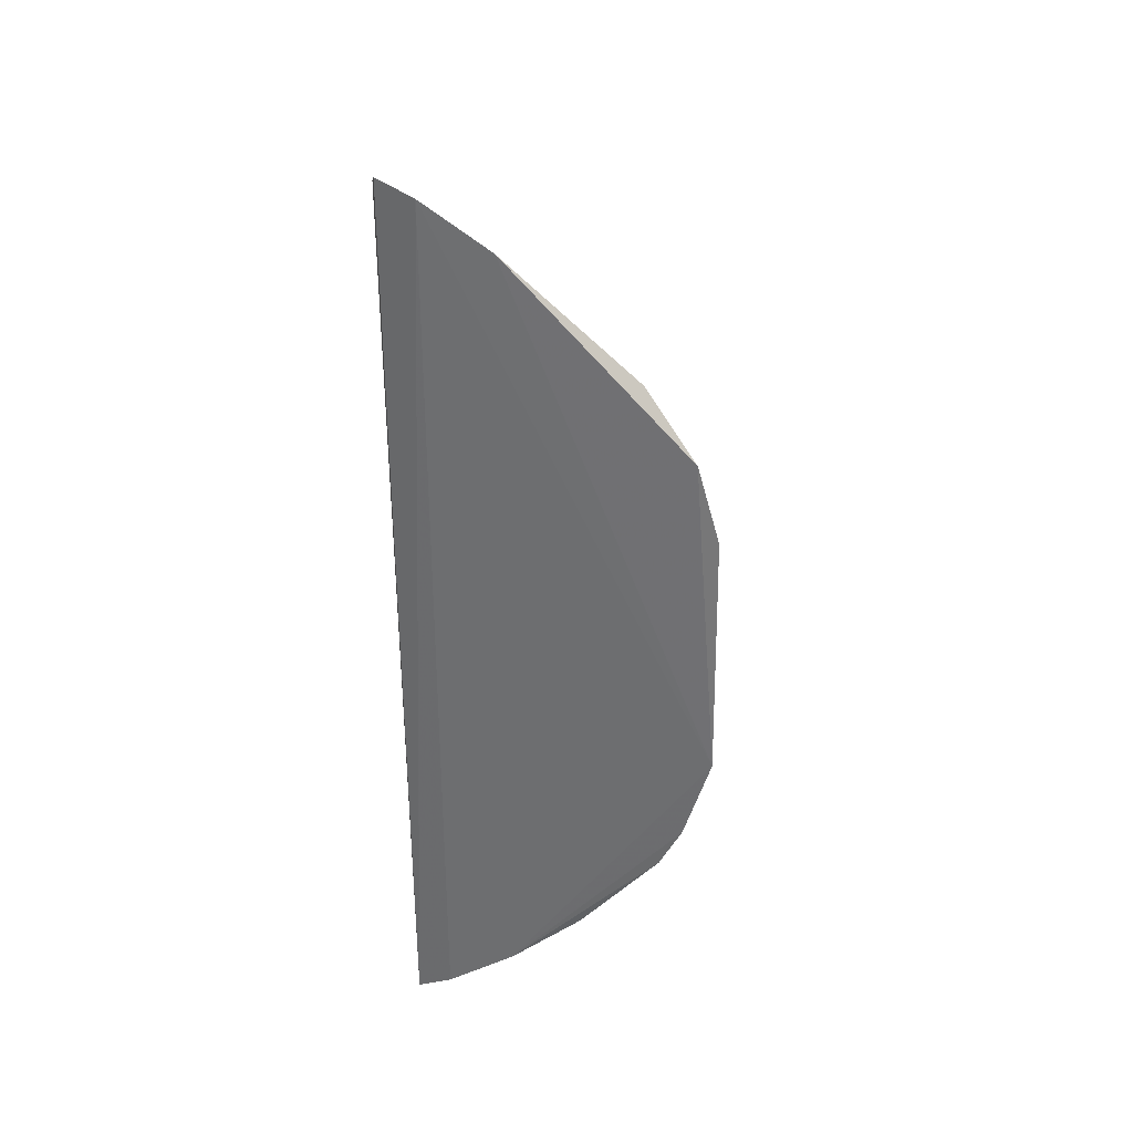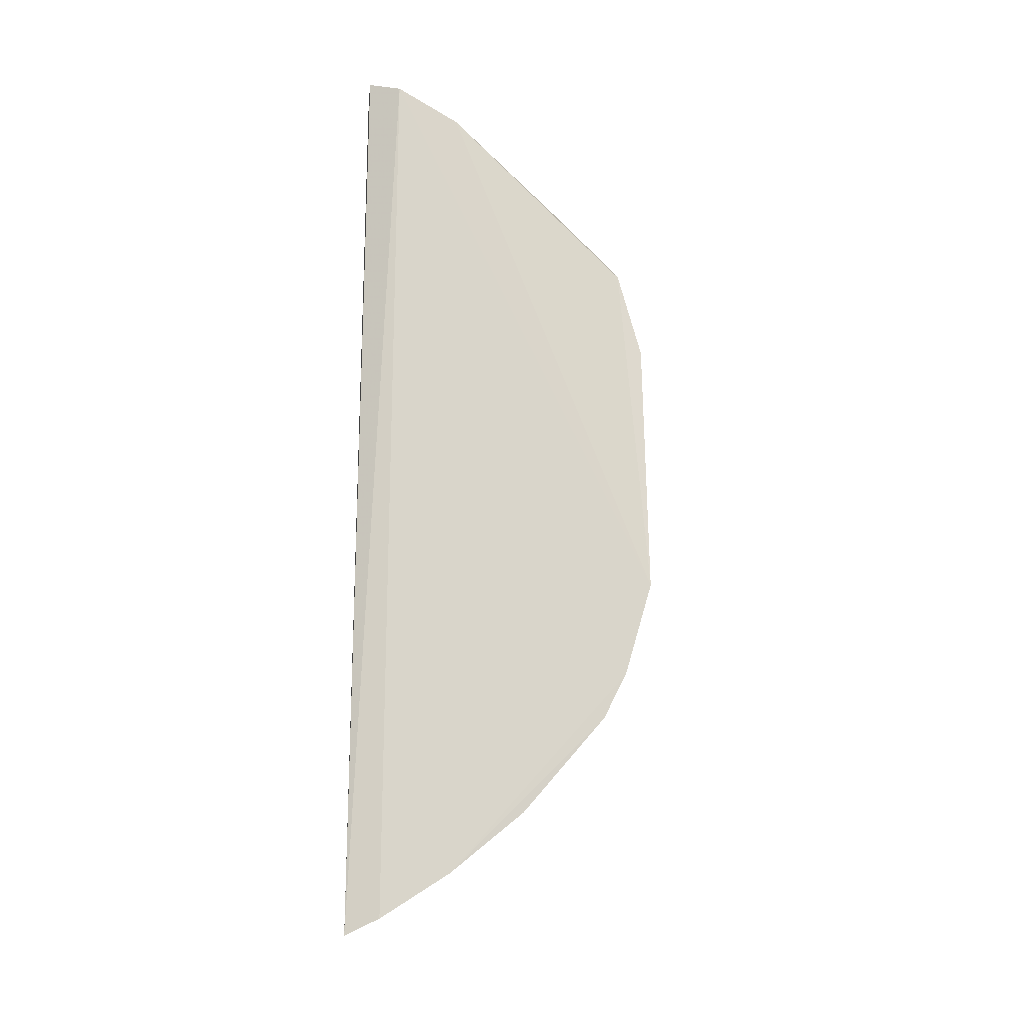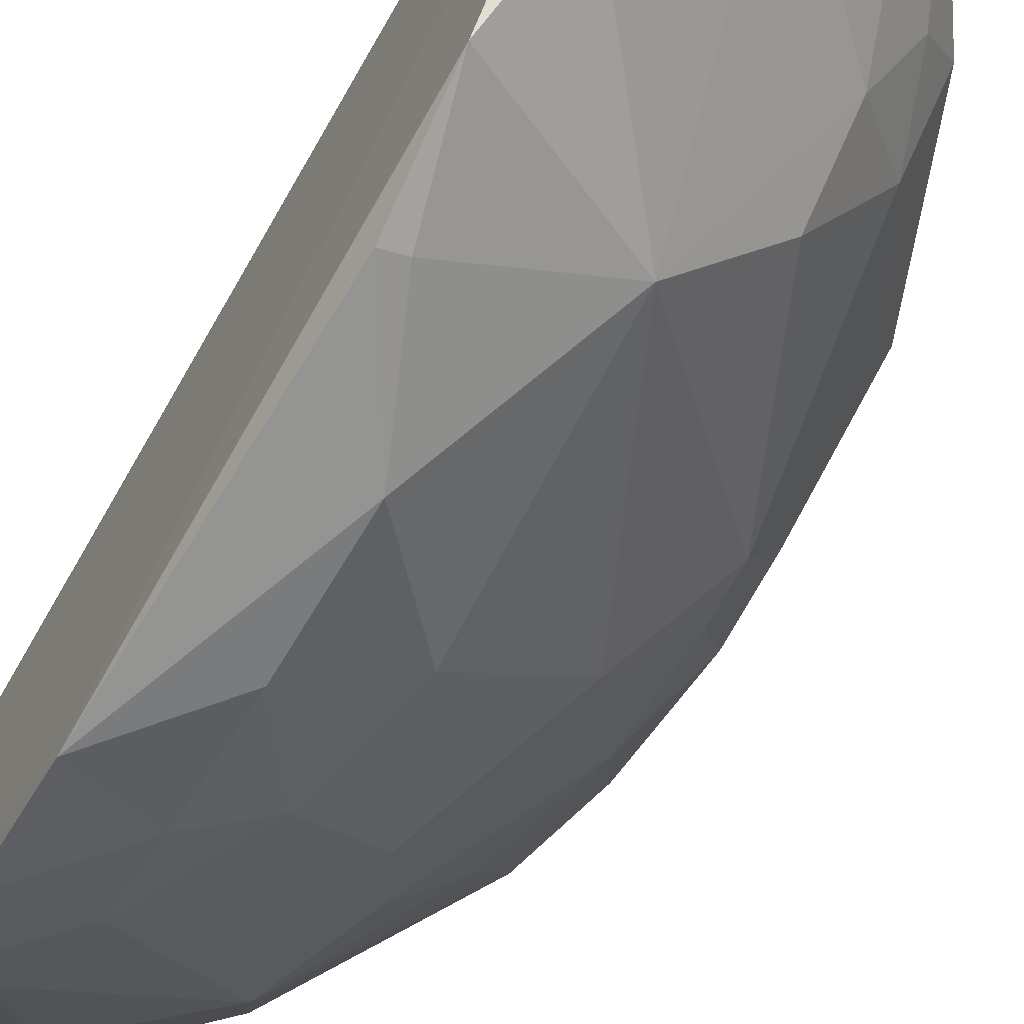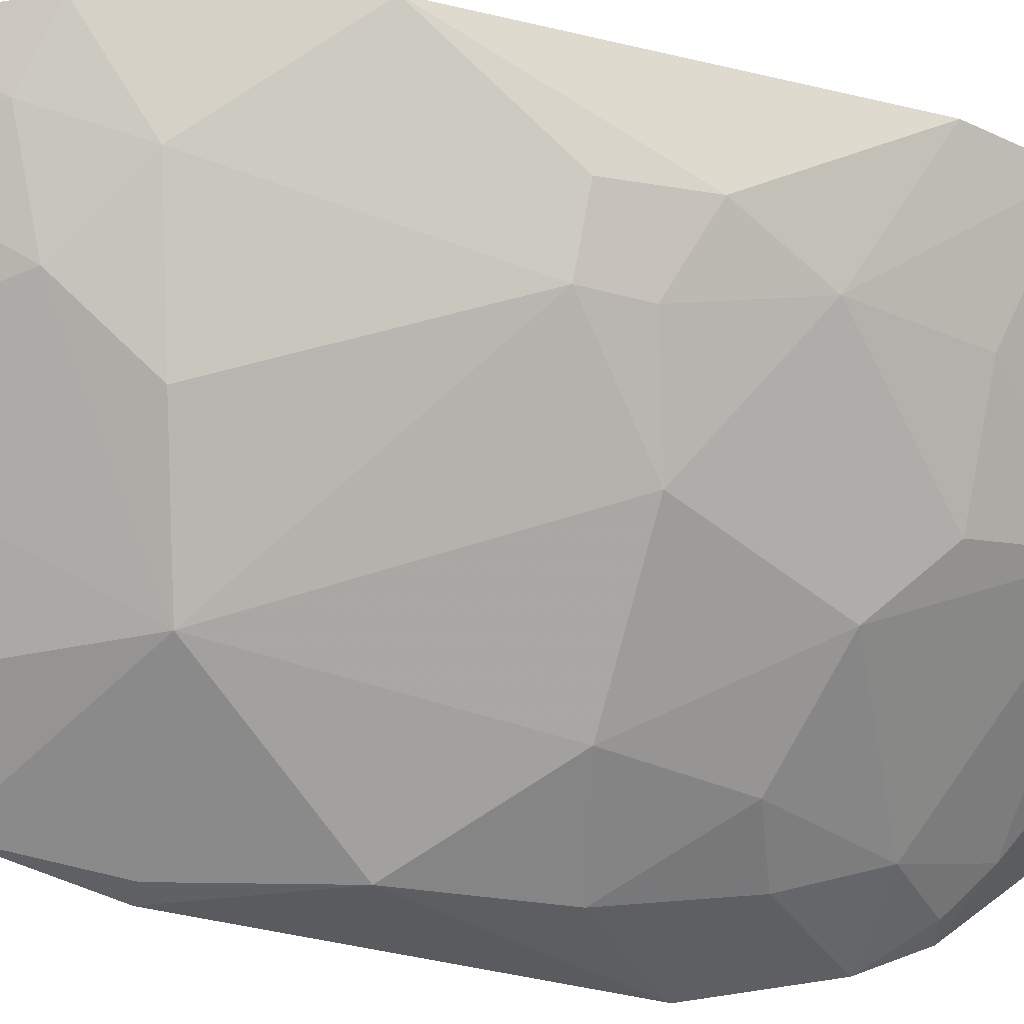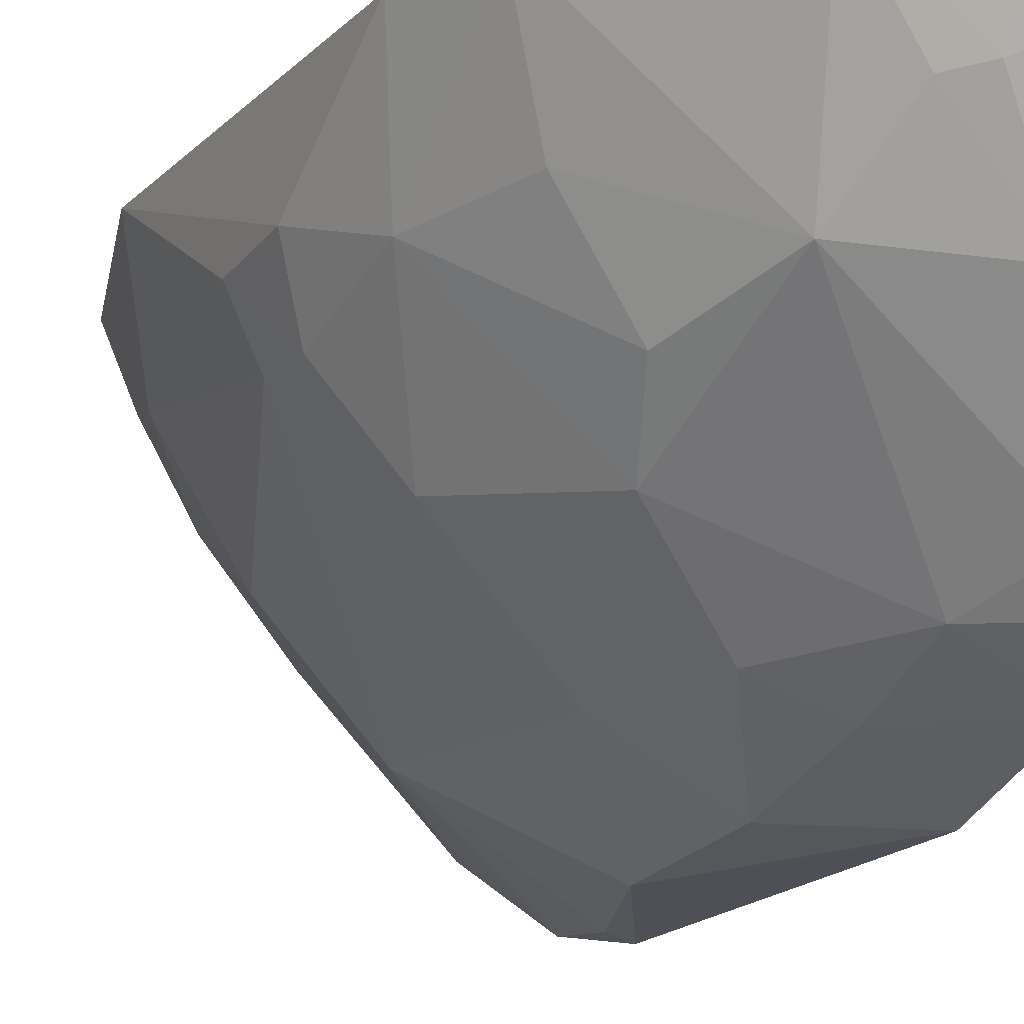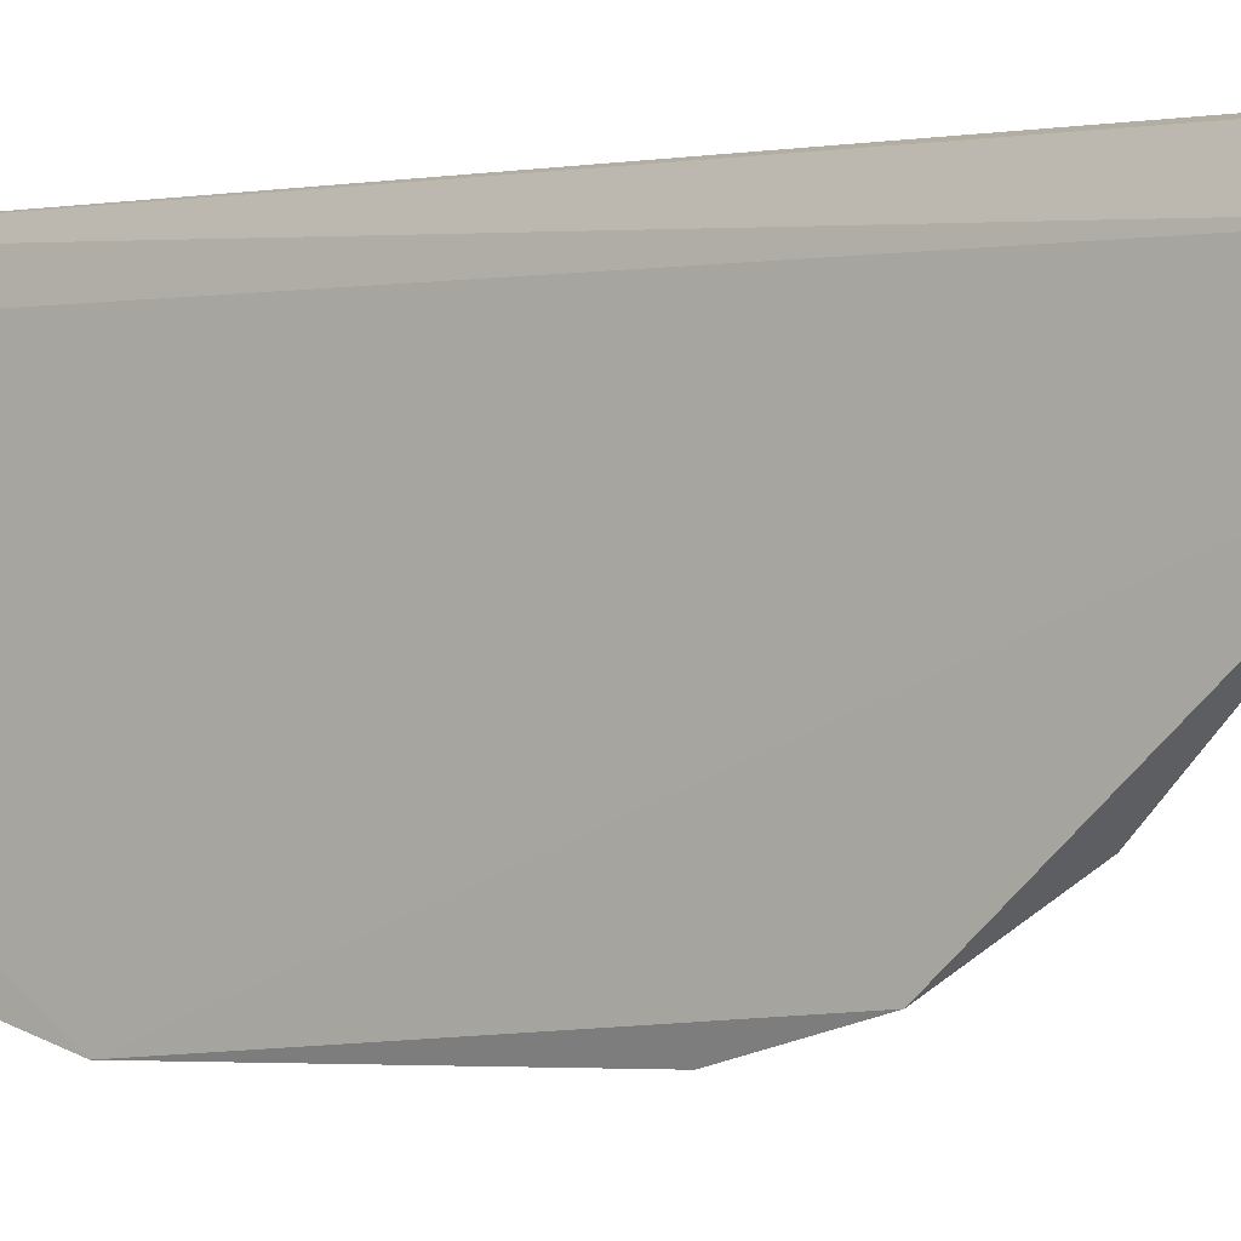
<metadata>
{"format":"obj","ext":"obj","renderer":"f3d","projection":"perspective","resolution":1024,"background":"white","views":[{"elev":34.6,"azim":95.5,"up":"+Y"},{"elev":-18.5,"azim":96.6,"up":"+Y"},{"elev":-67.3,"azim":150.3,"up":"+Z"},{"elev":-29.5,"azim":-110.6,"up":"+Z"},{"elev":-18.8,"azim":-28.6,"up":"+Z"},{"elev":-1.5,"azim":125.7,"up":"+Z"}]}
</metadata>
<code>
v -0.1611 -0.3226 -0.2325
v -0.1596 -0.2455 -0.3492
v -0.1544 0.2964 -0.2574
v -0.161 0.3054 -0.2335
v -0.3471 0.06162 -0.2286
v -0.1586 -0.3123 -0.2558
v -0.1995 0.2787 -0.2276
v -0.1982 0.01475 -0.4318
v -0.157 -0.0955 -0.4354
v -0.3347 -0.1575 -0.2292
v -0.1712 0.2985 -0.2307
v -0.1954 0.2756 -0.2408
v -0.1583 -0.1846 -0.4028
v -0.1571 0.1328 -0.4176
v -0.2829 -0.2399 -0.24
v -0.2973 -0.03727 -0.3426
v -0.2444 -0.2842 -0.2266
v -0.1877 -0.3135 -0.2291
v -0.1652 0.2907 -0.2536
v -0.2843 0.1877 -0.2418
v -0.1584 -0.2842 -0.3013
v -0.1614 0.07569 -0.4325
v -0.1548 0.2654 -0.3003
v -0.265 -0.1976 -0.3155
v -0.3427 -0.0393 -0.2699
v -0.228 -0.09583 -0.3987
v -0.3469 -0.1127 -0.2288
v -0.2873 -0.242 -0.2287
v -0.1858 -0.3092 -0.2422
v -0.2869 0.1927 -0.229
v -0.2807 0.1056 -0.3287
v -0.1578 -0.1556 -0.4177
v -0.2136 -0.2353 -0.3264
v -0.1716 0.07722 -0.4295
v -0.2115 0.2154 -0.3145
v -0.2813 -0.1399 -0.33
v -0.2423 -0.03677 -0.3984
v -0.1979 -0.05153 -0.4282
v -0.1979 -0.1536 -0.3972
v -0.1714 -0.2805 -0.299
v -0.3153 0.1496 -0.2289
v -0.2381 0.2307 -0.254
v -0.3267 0.001761 -0.2995
v -0.2413 -0.2507 -0.2806
v -0.1818 -0.1961 -0.383
v -0.2403 0.0893 -0.3833
v -0.1807 0.2586 -0.2852
v -0.2815 0.144 -0.2983
v -0.1701 0.1776 -0.3843
v -0.3112 -0.1387 -0.2831
v -0.2683 -0.1109 -0.3582
v -0.3276 -0.08115 -0.2853
v -0.198 -0.1109 -0.4142
v -0.1708 -0.1806 -0.4001
v -0.1708 -0.3088 -0.2536
v -0.1842 -0.2519 -0.3274
v -0.2974 0.1591 -0.2553
v -0.311 0.1186 -0.2702
v -0.2673 0.1896 -0.269
v -0.341 0.001029 -0.2717
v -0.3267 -0.02423 -0.3005
v -0.241 -0.2793 -0.2388
v -0.2537 -0.2377 -0.2825
v -0.2125 -0.2796 -0.2689
f 1 3 4
f 6 3 1
f 11 1 4
f 11 4 7
f 12 7 4
f 17 7 5
f 18 11 7
f 18 1 11
f 18 7 17
f 19 12 4
f 19 4 3
f 21 2 13
f 21 9 3
f 21 3 6
f 22 14 9
f 22 9 8
f 23 3 9
f 23 9 14
f 24 15 10
f 27 17 5
f 27 10 17
f 27 5 25
f 28 17 10
f 28 10 15
f 28 15 17
f 29 6 1
f 29 1 18
f 29 18 17
f 32 21 13
f 32 9 21
f 34 22 8
f 34 14 22
f 38 8 9
f 38 37 8
f 38 26 37
f 40 21 6
f 40 2 21
f 41 5 7
f 41 7 30
f 42 30 7
f 42 7 12
f 42 12 35
f 45 13 2
f 45 2 33
f 45 33 24
f 45 24 39
f 46 14 34
f 46 34 8
f 46 8 37
f 46 37 16
f 46 43 31
f 46 16 43
f 47 19 3
f 47 3 23
f 47 23 35
f 47 35 12
f 47 12 19
f 48 46 31
f 48 35 46
f 49 35 23
f 49 23 14
f 49 46 35
f 49 14 46
f 50 36 24
f 50 24 10
f 51 26 39
f 51 39 24
f 51 24 36
f 51 37 26
f 51 16 37
f 52 51 36
f 52 16 51
f 52 36 50
f 52 27 25
f 52 50 10
f 52 10 27
f 53 38 9
f 53 9 32
f 53 32 39
f 53 39 26
f 53 26 38
f 54 39 32
f 54 32 13
f 54 45 39
f 54 13 45
f 55 40 6
f 55 6 29
f 55 29 40
f 56 33 2
f 56 2 40
f 57 41 30
f 57 30 20
f 58 5 41
f 58 43 5
f 58 31 43
f 58 48 31
f 58 57 48
f 58 41 57
f 59 20 30
f 59 30 42
f 59 42 35
f 59 35 48
f 59 57 20
f 59 48 57
f 60 25 5
f 60 5 43
f 61 43 16
f 61 60 43
f 61 25 60
f 61 52 25
f 61 16 52
f 62 17 15
f 62 15 44
f 63 44 15
f 63 15 24
f 63 24 33
f 63 33 44
f 64 44 33
f 64 62 44
f 64 40 29
f 64 29 17
f 64 17 62
f 64 56 40
f 64 33 56

</code>
